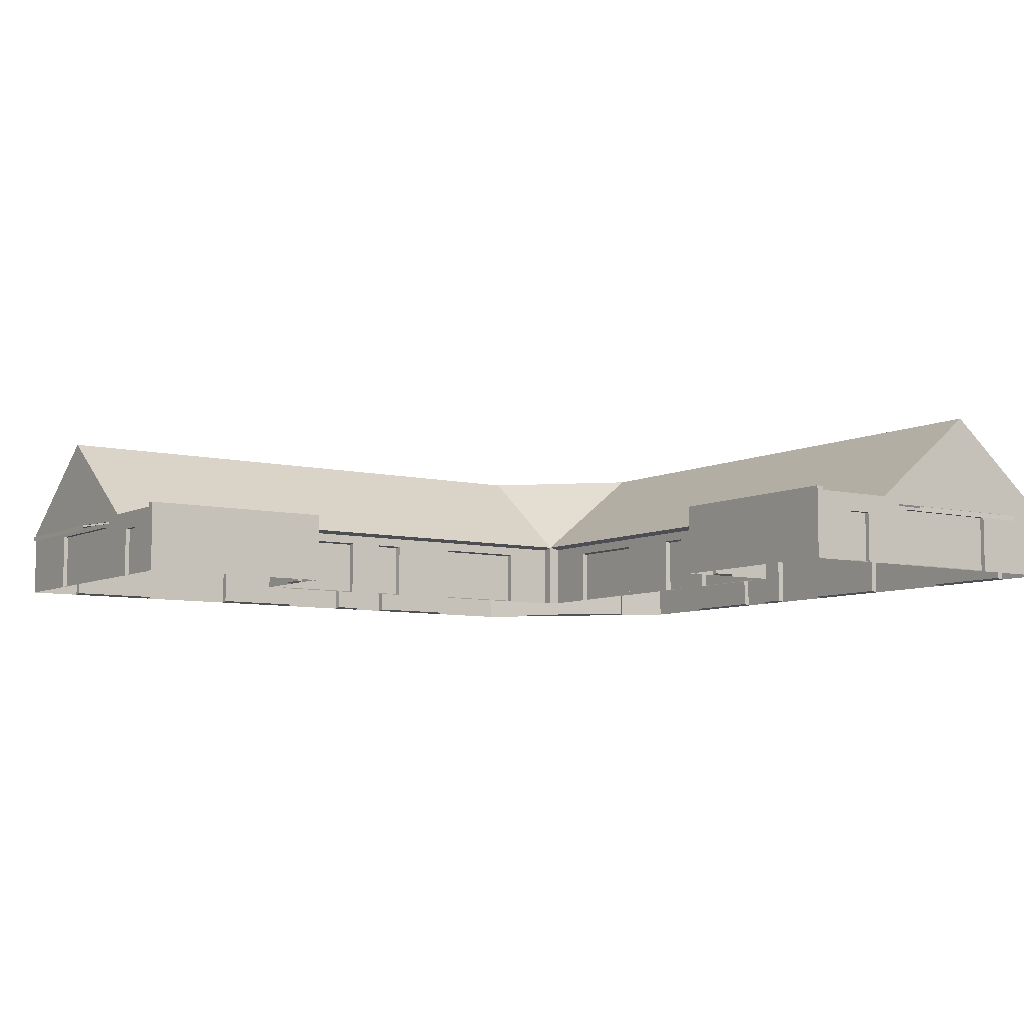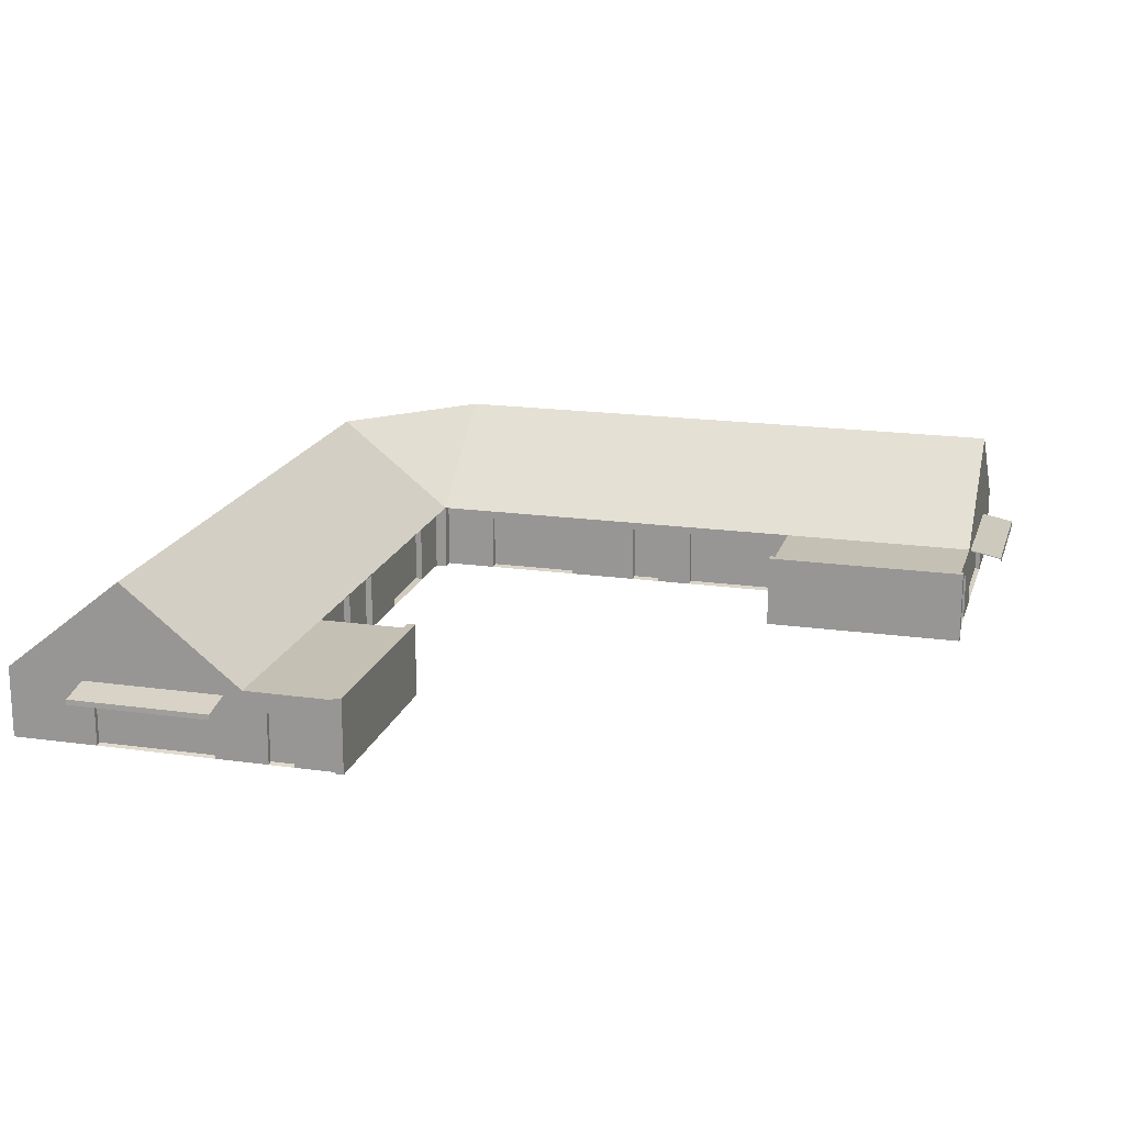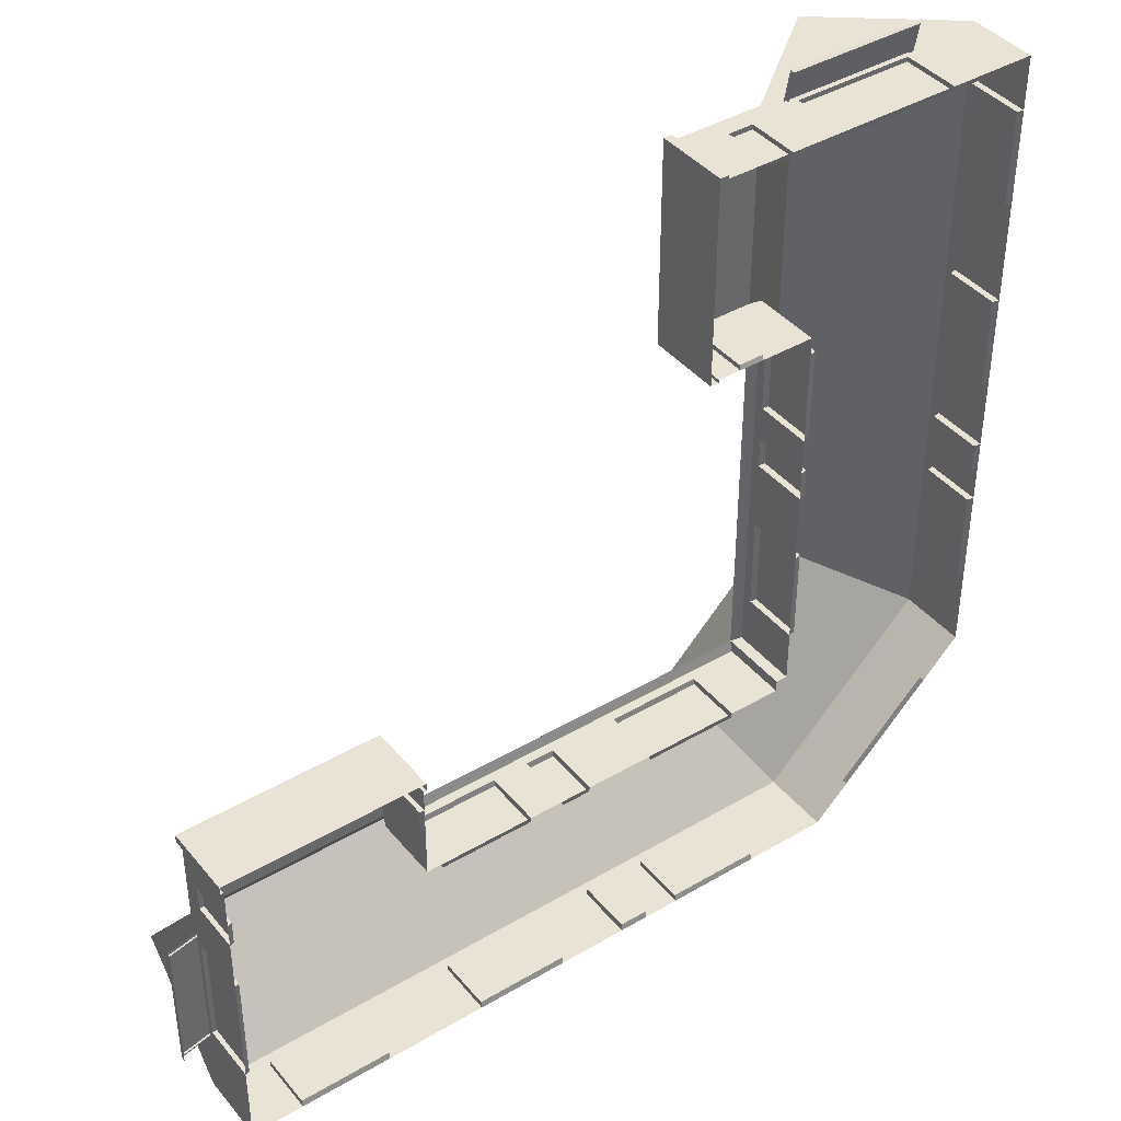
<metadata>
{"format":"obj","ext":"obj","renderer":"f3d","projection":"perspective","resolution":1024,"background":"white","views":[{"elev":-7.3,"azim":-34.8,"up":"+Y"},{"elev":18.2,"azim":-74.7,"up":"+Y"},{"elev":41.0,"azim":-35.7,"up":"+Z"}]}
</metadata>
<code>
v 17.03 3.81 -24.02
v 19.04 2.945 -26.03
v 17.02 3.803 -24.02
v 19.03 2.945 -26.03
v 23.95 3.81 -17.09
v 25.96 2.945 -19.1
v 23.95 3.803 -17.09
v 25.96 2.945 -19.1
v 25.81 3.248 -19.22
v 23.82 3.803 -17.22
v 23.73 3.803 -17.31
v 25.72 3.248 -19.31
v 19.26 3.248 -25.77
v 17.27 3.803 -23.78
v 17.18 3.803 -23.87
v 19.17 3.248 -25.86
v -23.99 3.813 -12.57
v -25.96 3.13 -12.57
v -23.99 3.806 -12.57
v -25.96 3.13 -12.57
v -23.99 3.813 -20.99
v -25.96 3.13 -20.99
v -23.99 3.806 -20.99
v -25.96 3.13 -20.99
v -25.94 3.433 -20.83
v -23.99 3.806 -20.83
v -23.99 3.806 -20.72
v -25.94 3.433 -20.72
v -25.94 3.433 -12.86
v -23.99 3.806 -12.86
v -23.99 3.806 -12.75
v -25.94 3.433 -12.75
v 21.06 3.813 24.06
v 21.06 3.13 26.03
v 21.06 3.806 24.06
v 21.06 3.13 26.02
v 12.64 3.813 24.06
v 12.64 3.13 26.03
v 12.64 3.806 24.06
v 12.64 3.13 26.02
v 12.8 3.433 26.01
v 12.8 3.806 24.06
v 12.91 3.806 24.06
v 12.91 3.433 26.01
v 20.76 3.433 26.01
v 20.76 3.806 24.06
v 20.87 3.806 24.06
v 20.87 3.433 26.01
v 6.194 4.2 24.06
v 5.705 4.398 24.25
v 6.194 0 24.25
v 5.705 0 24.25
v 6.194 4.398 24.25
v 6.194 0 24.06
v 8.645 3.08 23.78
v 10.13 0.08808 23.78
v 8.645 0.08808 23.78
v 10.13 3.08 23.78
v 12.64 3.438 26.01
v 12.64 3.433 26.01
v 12.8 3.698 24.06
v 12.91 3.325 26.01
v 12.91 3.698 24.06
v 12.8 3.325 26.01
v 11.5 4.2 24.06
v 12.1 4.41 24.06
v 8.645 0 24.06
v 8.645 3.08 24.06
v 10.13 3.08 24.06
v 11.5 0 24.06
v 10.13 0 24.06
v 13.31 3.5 23.78
v 13.31 0.08808 23.78
v 16.85 3.813 24.06
v 16.85 3.438 26.01
v 16.85 3.13 26.03
v 16.85 3.806 24.06
v 16.85 3.433 26.01
v 16.85 3.13 26.02
v 13.31 0 24.06
v 13.31 3.5 24.06
v 20.4 0.08808 23.78
v 20.4 3.5 23.78
v 25.11 3.444 20.88
v 25.11 0.08808 20.88
v 21.06 3.438 26.01
v 21.06 3.433 26.01
v 20.76 3.698 24.06
v 20.87 3.325 26.01
v 20.87 3.698 24.06
v 20.76 3.325 26.01
v 24.91 4.41 24.06
v 25.5 4.2 24.06
v 20.4 3.5 24.06
v 25.5 0 24.06
v 20.4 0 24.06
v 25.5 0 20.88
v 25.5 3.5 20.88
v 14.4 6.518 20.01
v 15.61 7.482 20.01
v 18.5 9.531 24.06
v 18.5 9.8 24.06
v 21.4 7.482 20.01
v 22.61 6.518 20.01
v 25.11 0.08808 15.22
v 25.11 3.444 15.22
v 25.5 3.5 15.22
v 25.5 1e-06 15.22
v 15.61 7.482 16.27
v 14.4 6.518 16.27
v 22.61 6.518 16.27
v 21.4 7.482 16.27
v 6.194 4.2 12.22
v 5.705 2e-06 12.02
v 6.194 4.398 12.02
v 5.705 4.398 12.02
v 6.194 2e-06 12.02
v 6.194 2e-06 12.22
v 9.053 3.08 12.5
v 7.567 0.08808 12.5
v 9.053 0.08808 12.5
v 7.567 3.08 12.5
v 12.59 0.08808 11.18
v 12.59 3.444 11.18
v 11.5 4.2 12.22
v 7.567 3.08 12.22
v 7.567 2e-06 12.22
v 9.053 3.08 12.22
v 12.2 2e-06 12.22
v 12.2 3.5 11.18
v 12.2 4.055 12.22
v 12.2 2e-06 11.18
v 9.053 2e-06 12.22
v 25.11 3.444 9.044
v 25.11 0.08808 9.044
v 25.5 4.2 12.22
v 25.5 2e-06 9.044
v 25.5 1e-06 12.22
v 25.5 3.5 9.044
v 15.05 7.04 7.236
v 18.5 9.8 7.236
v 18.5 9.8 12.22
v 21.95 7.04 7.236
v 12.59 3.444 5.527
v 12.59 0.08808 5.527
v 12.59 3.444 1.628
v 12.59 0.08808 3.342
v 12.59 0.08808 1.628
v 12.59 3.444 3.342
v 12.2 4.055 0.3903
v 12.2 4e-06 0.3903
v 12.2 3.5 5.527
v 12.2 3.5 1.595
v 12.2 4e-06 1.595
v 12.2 3e-06 5.527
v 12.2 3.5 3.375
v 12.2 3e-06 3.375
v 11.5 4.2 0.3903
v 25.11 0.08808 3.386
v 25.11 3.444 3.386
v 25.5 4.2 0.3903
v 25.5 3.5 3.386
v 25.5 3e-06 0.3902
v 25.5 3e-06 3.386
v 18.5 9.8 5.377
v 15.05 7.04 5.377
v 18.5 9.8 0.3903
v 21.95 7.04 5.377
v -23.99 4.2 -6.132
v -24.19 4.398 -5.643
v -24.19 6e-06 -6.132
v -24.19 4.398 -6.132
v -24.19 6e-06 -5.643
v -23.99 6e-06 -6.132
v -12.16 4.2 -6.132
v -11.96 5e-06 -5.643
v -11.96 4.398 -6.132
v -11.96 5e-06 -6.132
v -11.96 4.398 -5.643
v -12.16 5e-06 -6.132
v 12.59 0.08808 -2.605
v 12.59 3.444 -2.605
v 12.2 3.5 -2.605
v 12.2 4e-06 -2.605
v 25.11 3.444 -4.746
v 25.11 0.08808 -4.746
v 25.11 3.444 -0.8479
v 25.11 0.08808 -2.562
v 25.11 0.08808 -0.8479
v 25.11 3.444 -2.562
v 25.5 3.5 -4.746
v 25.5 3.5 -0.8148
v 25.5 3e-06 -0.8148
v 25.5 4e-06 -4.746
v 25.5 3.5 -2.595
v 25.5 4e-06 -2.595
v 14.4 6.518 -3.66
v 15.61 7.482 -3.66
v 21.4 7.482 -3.66
v 22.61 6.518 -3.66
v -23.71 3.08 -8.583
v -23.71 0.08809 -10.07
v -23.71 3.08 -10.07
v -23.71 0.08809 -8.583
v -25.95 3.438 -12.57
v -25.94 3.433 -12.57
v -23.99 3.698 -12.86
v -25.94 3.325 -12.75
v -23.99 3.698 -12.75
v -25.94 3.325 -12.86
v -23.99 4.2 -11.44
v -23.99 4.41 -12.04
v -23.99 6e-06 -8.583
v -23.99 3.08 -8.583
v -23.99 3.08 -10.07
v -23.99 7e-06 -11.44
v -23.99 6e-06 -10.07
v -12.44 3.08 -8.991
v -12.44 0.08809 -7.505
v -12.44 3.08 -7.505
v -12.44 0.08809 -8.991
v -11.12 0.08809 -12.53
v -11.12 3.444 -12.53
v -12.16 4.2 -11.44
v -12.16 3.08 -7.505
v -12.16 6e-06 -7.505
v -12.16 3.08 -8.991
v -12.16 6e-06 -12.14
v -11.12 3.5 -12.14
v -11.12 6e-06 -12.14
v -12.16 4.055 -12.14
v -12.16 6e-06 -8.991
v -5.465 3.444 -12.53
v -5.465 0.08809 -12.53
v -1.567 3.444 -12.53
v -3.28 0.08809 -12.53
v -3.28 3.444 -12.53
v -1.567 0.08809 -12.53
v -0.3284 4.055 -12.14
v -0.3284 6e-06 -12.14
v -5.465 3.5 -12.14
v -1.533 3.5 -12.14
v -1.533 6e-06 -12.14
v -5.465 6e-06 -12.14
v -3.313 3.5 -12.14
v -3.313 6e-06 -12.14
v -0.3284 4.2 -11.44
v 2.667 0.08809 -12.53
v 2.667 3.444 -12.53
v 2.667 3.5 -12.14
v 2.667 6e-06 -12.14
v 12.59 3.444 -8.263
v 12.59 0.08809 -8.263
v 8.325 3.444 -12.53
v 8.325 0.08809 -12.53
v 11.5 4.2 -11.44
v 12.2 4.055 -11.44
v 12.2 5e-06 -8.263
v 12.2 6e-06 -11.44
v 12.2 3.5 -8.263
v 11.5 6e-06 -11.44
v 11.5 4.055 -12.14
v 8.325 6e-06 -12.14
v 8.325 3.5 -12.14
v 11.5 6e-06 -12.14
v 25.11 0.08809 -10.4
v 25.11 3.444 -10.4
v 25.5 4.2 -11.44
v 25.5 5e-06 -11.44
v 25.5 3.5 -10.4
v 25.5 5e-06 -10.4
v 15.61 7.482 -7.392
v 14.4 6.518 -7.392
v 18.5 9.8 -11.44
v 22.61 6.518 -7.392
v 21.4 7.482 -7.392
v -23.71 3.5 -13.24
v -23.71 0.08809 -13.24
v -23.99 3.813 -16.78
v -25.95 3.438 -16.78
v -25.96 3.13 -16.78
v -23.99 3.806 -16.78
v -25.94 3.433 -16.78
v -25.96 3.13 -16.78
v -23.99 7e-06 -13.24
v -23.99 3.5 -13.24
v 21.32 3.444 -19.17
v 21.32 0.08809 -19.17
v 22.98 3.444 -17.51
v 22.98 0.08809 -17.51
v 25.95 3.253 -19.09
v 25.95 3.248 -19.08
v 23.82 3.695 -17.22
v 25.73 3.14 -19.31
v 23.73 3.695 -17.31
v 25.82 3.14 -19.22
v 25.5 6e-06 -15.54
v 25.5 4.2 -15.54
v 23.26 6e-06 -17.79
v 23.26 3.5 -17.79
v -19.94 6.518 -14.34
v -19.94 7.482 -15.54
v -23.99 9.531 -18.44
v -23.99 9.8 -18.44
v -16.21 7.482 -15.54
v -16.21 6.518 -14.34
v -7.174 7.04 -14.99
v -7.174 9.8 -18.44
v -12.16 9.8 -18.44
v -5.315 9.8 -18.44
v -5.315 7.04 -14.99
v -0.3284 9.8 -18.44
v 3.721 6.518 -14.34
v 3.721 7.482 -15.54
v 7.454 7.482 -15.54
v 7.454 6.518 -14.34
v 11.5 9.8 -18.44
v -23.71 0.08809 -20.34
v -23.71 3.5 -20.34
v -20.81 3.444 -25.05
v -20.81 0.08809 -25.05
v -25.95 3.438 -20.99
v -25.94 3.433 -20.99
v -23.99 3.698 -20.83
v -25.94 3.325 -20.72
v -23.99 3.698 -20.72
v -25.94 3.325 -20.83
v -23.99 4.41 -24.84
v -23.99 4.2 -25.44
v -23.99 3.5 -20.34
v -23.99 9e-06 -25.44
v -23.99 8e-06 -20.34
v -20.81 9e-06 -25.44
v -20.81 3.5 -25.44
v -15.16 0.08809 -25.05
v -15.16 3.444 -25.05
v -15.16 3.5 -25.44
v -15.16 9e-06 -25.44
v -8.982 3.444 -25.05
v -8.982 0.08809 -25.05
v -12.16 4.2 -25.44
v -8.982 8e-06 -25.44
v -8.982 3.5 -25.44
v -12.16 8e-06 -25.44
v -3.324 0.08809 -25.05
v -3.324 3.444 -25.05
v -0.3284 4.2 -25.44
v -3.324 3.5 -25.44
v -0.3284 8e-06 -25.44
v -3.324 8e-06 -25.44
v 4.808 3.444 -25.05
v 4.808 0.08809 -25.05
v 0.9098 3.444 -25.05
v 2.623 0.08809 -25.05
v 2.623 3.444 -25.05
v 0.9098 0.08809 -25.05
v 4.808 3.5 -25.44
v 0.8766 3.5 -25.44
v 0.8766 8e-06 -25.44
v 4.808 8e-06 -25.44
v 2.657 3.5 -25.44
v 2.657 8e-06 -25.44
v 10.47 0.08809 -25.05
v 10.47 3.444 -25.05
v 11.5 8e-06 -25.44
v 11.5 4.2 -25.44
v 10.47 3.5 -25.44
v 10.47 8e-06 -25.44
v 17.45 0.08809 -23.05
v 17.45 3.444 -23.05
v 19.02 3.253 -26.02
v 19.02 3.248 -26.01
v 17.27 3.695 -23.78
v 19.18 3.14 -25.86
v 17.18 3.695 -23.87
v 19.27 3.14 -25.77
v 15.6 4.2 -25.44
v 15.6 8e-06 -25.44
v 17.72 3.5 -23.32
v 17.72 7e-06 -23.32
v 20.21 3.444 -20.28
v 20.21 0.08809 -20.28
v 20.49 3.81 -20.56
v 22.49 3.253 -22.55
v 22.5 2.945 -22.57
v 20.49 3.803 -20.56
v 22.48 3.248 -22.55
v 22.5 2.945 -22.56
v 20.49 3.5 -20.56
v -19.94 7.482 -21.34
v -19.94 6.518 -22.54
v -16.21 6.518 -22.54
v -16.21 7.482 -21.34
v -7.174 7.04 -21.89
v -5.315 7.04 -21.89
v 3.721 7.482 -21.34
v 3.721 6.518 -22.54
v 7.454 6.518 -22.54
v 7.454 7.482 -21.34
f 166 140 165
f 141 165 140
f 165 141 168
f 143 168 141
f 253 181 252
f 182 252 181
f 273 197 272
f 198 272 197
f 100 109 99
f 110 99 109
f 276 199 275
f 200 275 199
f 104 111 103
f 112 103 111
f 121 120 119
f 122 119 120
f 57 56 55
f 58 55 56
f 145 123 144
f 124 144 123
f 148 147 146
f 149 146 147
f 83 72 82
f 73 82 72
f 135 159 134
f 160 134 159
f 186 266 185
f 267 185 266
f 189 188 187
f 190 187 188
f 85 105 84
f 106 84 105
f 382 369 381
f 370 381 369
f 288 382 287
f 381 287 382
f 290 288 289
f 287 289 288
f 308 307 310
f 311 310 307
f 394 308 395
f 310 395 308
f 249 248 254
f 255 254 248
f 314 313 315
f 316 315 313
f 306 305 301
f 302 301 305
f 397 396 398
f 399 398 396
f 393 392 390
f 391 390 392
f 220 219 218
f 221 218 219
f 203 202 201
f 204 201 202
f 223 222 233
f 234 233 222
f 237 236 235
f 238 235 236
f 278 277 318
f 319 318 277
f 346 345 339
f 340 339 345
f 364 363 351
f 352 351 363
f 355 354 353
f 356 353 354
f 336 335 320
f 321 320 335
f 384 371 383
f 1 383 371
f 385 2 384
f 371 384 2
f 387 386 372
f 3 372 386
f 388 387 4
f 372 4 387
f 291 384 5
f 383 5 384
f 6 385 291
f 384 291 385
f 7 386 292
f 387 292 386
f 292 387 8
f 388 8 387
f 295 294 293
f 296 293 294
f 296 9 293
f 10 293 9
f 295 11 294
f 12 294 11
f 375 374 373
f 376 373 374
f 376 13 373
f 14 373 13
f 375 15 374
f 16 374 15
f 280 205 279
f 17 279 205
f 281 18 280
f 205 280 18
f 283 282 206
f 19 206 282
f 284 283 20
f 206 20 283
f 322 280 21
f 279 21 280
f 22 281 322
f 280 322 281
f 23 282 323
f 283 323 282
f 323 283 24
f 284 24 283
f 326 325 324
f 327 324 325
f 327 25 324
f 26 324 25
f 326 27 325
f 28 325 27
f 209 208 207
f 210 207 208
f 210 29 207
f 30 207 29
f 209 31 208
f 32 208 31
f 75 86 74
f 33 74 86
f 76 34 75
f 86 75 34
f 78 77 87
f 35 87 77
f 79 78 36
f 87 36 78
f 59 75 37
f 74 37 75
f 38 76 59
f 75 59 76
f 39 77 60
f 78 60 77
f 60 78 40
f 79 40 78
f 63 62 61
f 64 61 62
f 64 41 61
f 42 61 41
f 63 43 62
f 44 62 43
f 90 89 88
f 91 88 89
f 91 45 88
f 46 88 45
f 90 47 89
f 48 89 47
f 256 274 317
f 113 49 125
f 65 125 49
f 101 66 92
f 269 297 268
f 298 268 297
f 366 377 365
f 378 365 377
f 317 377 366
f 268 298 274
f 298 377 274
f 317 274 377
f 116 115 114
f 117 114 115
f 52 51 50
f 53 50 51
f 50 53 116
f 115 116 53
f 127 118 126
f 113 126 118
f 126 113 128
f 125 128 113
f 49 53 54
f 51 54 53
f 113 115 49
f 53 49 115
f 118 117 113
f 115 113 117
f 50 116 52
f 114 52 116
f 54 67 49
f 68 49 67
f 49 68 65
f 69 65 68
f 65 69 70
f 71 70 69
f 259 258 257
f 260 257 258
f 257 260 150
f 183 150 260
f 150 183 151
f 184 151 183
f 258 253 260
f 252 260 253
f 184 181 258
f 253 258 181
f 183 182 184
f 181 184 182
f 260 252 183
f 182 183 252
f 131 130 129
f 132 129 130
f 130 131 152
f 150 152 131
f 150 153 152
f 153 150 154
f 151 154 150
f 155 145 152
f 144 152 145
f 132 123 155
f 145 155 123
f 130 124 132
f 123 132 124
f 152 144 130
f 124 130 144
f 152 156 155
f 157 155 156
f 156 152 153
f 154 148 153
f 146 153 148
f 157 147 154
f 148 154 147
f 156 149 157
f 147 157 149
f 153 146 156
f 149 156 146
f 261 259 256
f 257 256 259
f 125 129 133
f 158 150 125
f 131 125 150
f 256 257 158
f 150 158 257
f 128 125 133
f 131 129 125
f 70 80 65
f 81 65 80
f 65 81 93
f 94 93 81
f 93 94 95
f 96 95 94
f 133 121 128
f 119 128 121
f 127 120 133
f 121 133 120
f 126 122 127
f 120 127 122
f 128 119 126
f 122 126 119
f 67 57 68
f 55 68 57
f 71 56 67
f 57 67 56
f 69 58 71
f 56 71 58
f 68 55 69
f 58 69 55
f 96 82 80
f 73 80 82
f 94 83 96
f 82 96 83
f 81 72 94
f 83 94 72
f 80 73 81
f 72 81 73
f 138 137 136
f 139 136 137
f 136 139 161
f 162 161 139
f 161 162 163
f 164 163 162
f 137 135 139
f 134 139 135
f 164 159 137
f 135 137 159
f 162 160 164
f 159 164 160
f 139 134 162
f 160 162 134
f 268 270 269
f 271 269 270
f 270 268 191
f 161 191 268
f 161 192 191
f 192 161 193
f 163 193 161
f 194 186 191
f 185 191 186
f 271 266 194
f 186 194 266
f 270 267 271
f 266 271 267
f 191 185 270
f 267 270 185
f 191 195 194
f 196 194 195
f 195 191 192
f 193 189 192
f 187 192 189
f 196 188 193
f 189 193 188
f 195 190 196
f 188 196 190
f 192 187 195
f 190 195 187
f 95 97 93
f 98 93 97
f 93 98 136
f 107 136 98
f 136 107 138
f 108 138 107
f 97 85 98
f 84 98 85
f 108 105 97
f 85 97 105
f 107 106 108
f 105 108 106
f 98 84 107
f 106 107 84
f 297 299 298
f 300 298 299
f 300 389 298
f 298 389 377
f 389 379 377
f 377 379 378
f 380 378 379
f 299 290 300
f 289 300 290
f 382 288 299
f 290 299 288
f 380 382 299
f 369 382 380
f 379 370 380
f 369 380 370
f 381 370 389
f 379 389 370
f 289 287 300
f 287 381 300
f 300 381 389
f 274 272 167
f 198 167 272
f 272 274 273
f 256 273 274
f 273 256 197
f 158 197 256
f 167 198 158
f 197 158 198
f 65 99 125
f 110 125 99
f 99 65 100
f 102 100 65
f 100 102 109
f 142 109 102
f 125 110 142
f 109 142 110
f 268 275 161
f 200 161 275
f 275 268 276
f 274 276 268
f 276 274 199
f 167 199 274
f 161 200 167
f 199 167 200
f 102 103 142
f 112 142 103
f 103 102 104
f 93 104 102
f 104 93 111
f 136 111 93
f 142 112 136
f 111 136 112
f 161 168 136
f 143 136 168
f 168 161 165
f 167 165 161
f 136 143 142
f 141 142 143
f 158 166 167
f 165 167 166
f 166 158 140
f 125 140 158
f 140 125 141
f 142 141 125
f 211 169 224
f 175 224 169
f 212 303 328
f 178 177 176
f 179 176 177
f 172 171 170
f 173 170 171
f 177 172 179
f 170 179 172
f 175 180 225
f 226 225 180
f 225 227 175
f 224 175 227
f 171 172 174
f 169 174 172
f 172 177 169
f 175 169 177
f 177 178 175
f 180 175 178
f 176 179 173
f 170 173 179
f 214 213 169
f 174 169 213
f 169 211 214
f 215 214 211
f 211 216 215
f 217 215 216
f 264 263 262
f 265 262 263
f 262 239 264
f 250 264 239
f 239 240 250
f 251 250 240
f 254 255 264
f 263 264 255
f 255 248 263
f 251 263 248
f 248 249 251
f 250 251 249
f 249 254 250
f 264 250 254
f 230 229 228
f 231 228 229
f 229 241 231
f 239 231 241
f 239 241 242
f 242 243 239
f 240 239 243
f 233 234 241
f 244 241 234
f 234 222 244
f 230 244 222
f 222 223 230
f 229 230 223
f 223 233 229
f 241 229 233
f 246 245 244
f 241 244 245
f 245 242 241
f 235 238 242
f 243 242 238
f 238 236 243
f 246 243 236
f 236 237 246
f 245 246 237
f 237 235 245
f 242 245 235
f 262 265 256
f 261 256 265
f 228 224 232
f 231 239 224
f 247 224 239
f 239 262 247
f 256 247 262
f 224 227 232
f 228 231 224
f 286 285 211
f 216 211 285
f 211 329 286
f 330 286 329
f 329 331 330
f 332 330 331
f 218 221 227
f 232 227 221
f 221 219 232
f 226 232 219
f 219 220 226
f 225 226 220
f 220 218 225
f 227 225 218
f 201 204 214
f 213 214 204
f 204 202 213
f 217 213 202
f 202 203 217
f 215 217 203
f 203 201 215
f 214 215 201
f 278 318 285
f 332 285 318
f 318 319 332
f 330 332 319
f 319 277 330
f 286 330 277
f 277 278 286
f 285 286 278
f 343 342 341
f 344 341 342
f 341 347 343
f 348 343 347
f 347 349 348
f 350 348 349
f 339 340 343
f 342 343 340
f 340 345 342
f 350 342 345
f 345 346 350
f 348 350 346
f 346 339 348
f 343 348 339
f 368 367 365
f 366 365 367
f 367 357 366
f 347 366 357
f 347 357 358
f 358 359 347
f 349 347 359
f 351 352 357
f 360 357 352
f 352 363 360
f 368 360 363
f 363 364 368
f 367 368 364
f 364 351 367
f 357 367 351
f 362 361 360
f 357 360 361
f 361 358 357
f 353 356 358
f 359 358 356
f 356 354 359
f 362 359 354
f 354 355 362
f 361 362 355
f 355 353 361
f 358 361 353
f 334 333 329
f 331 329 333
f 329 341 334
f 337 334 341
f 341 344 337
f 338 337 344
f 320 321 334
f 333 334 321
f 321 335 333
f 338 333 335
f 335 336 338
f 337 338 336
f 336 320 337
f 334 337 320
f 314 315 312
f 317 312 315
f 315 316 317
f 256 317 316
f 316 313 256
f 247 256 313
f 313 314 247
f 312 247 314
f 306 301 224
f 211 224 301
f 301 302 211
f 304 211 302
f 302 305 304
f 309 304 305
f 305 306 309
f 224 309 306
f 397 398 347
f 366 347 398
f 398 399 366
f 317 366 399
f 399 396 317
f 312 317 396
f 396 397 312
f 347 312 397
f 393 390 309
f 304 309 390
f 390 391 304
f 329 304 391
f 391 392 329
f 341 329 392
f 392 393 341
f 309 341 393
f 394 395 341
f 347 341 395
f 395 310 347
f 312 347 310
f 341 309 394
f 308 394 309
f 310 311 312
f 247 312 311
f 311 307 247
f 224 247 307
f 307 308 224
f 309 224 308
f 102 101 93
f 92 93 101
f 65 66 102
f 101 102 66
f 93 92 65
f 66 65 92
f 329 328 304
f 303 304 328
f 211 212 329
f 328 329 212
f 304 303 211
f 212 211 303

</code>
